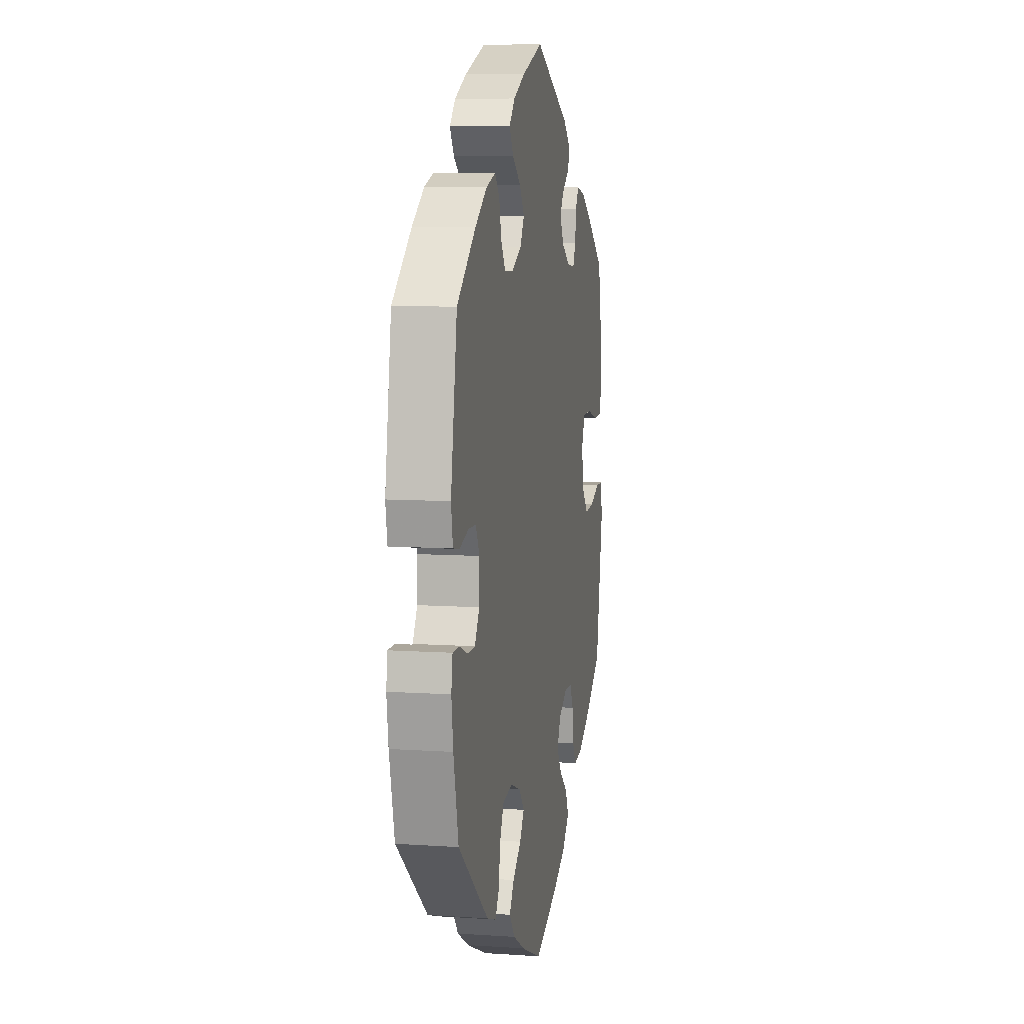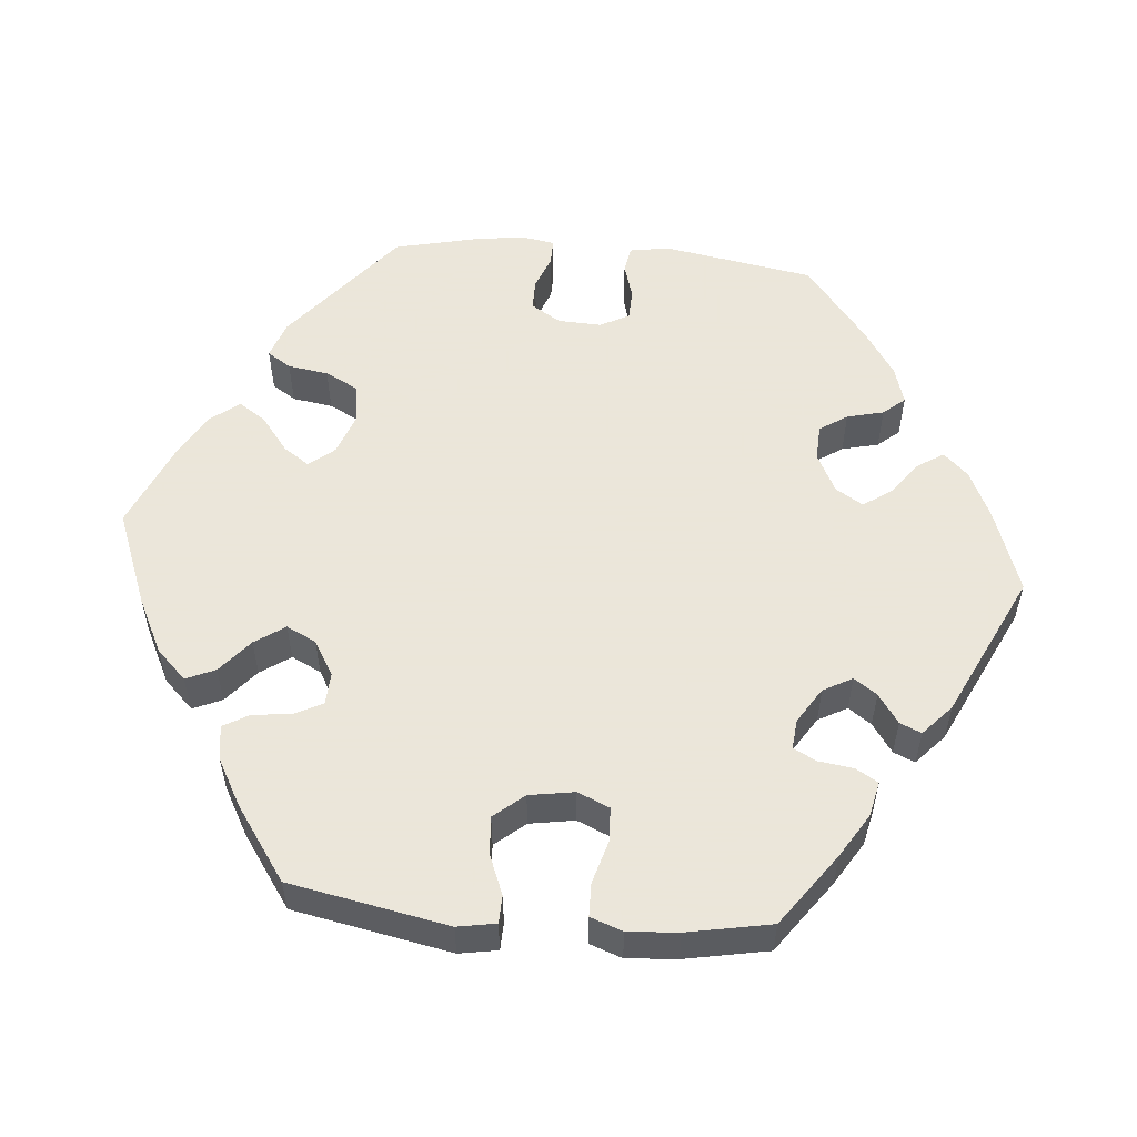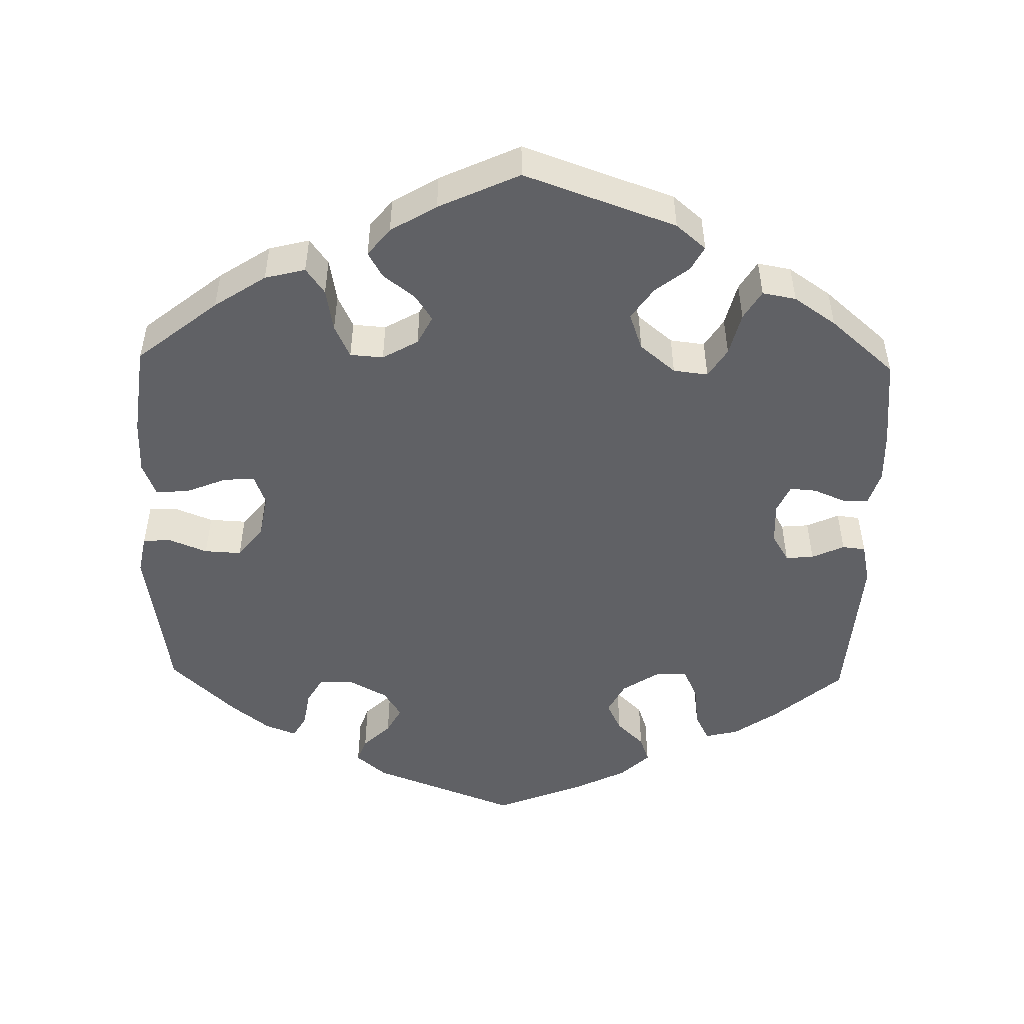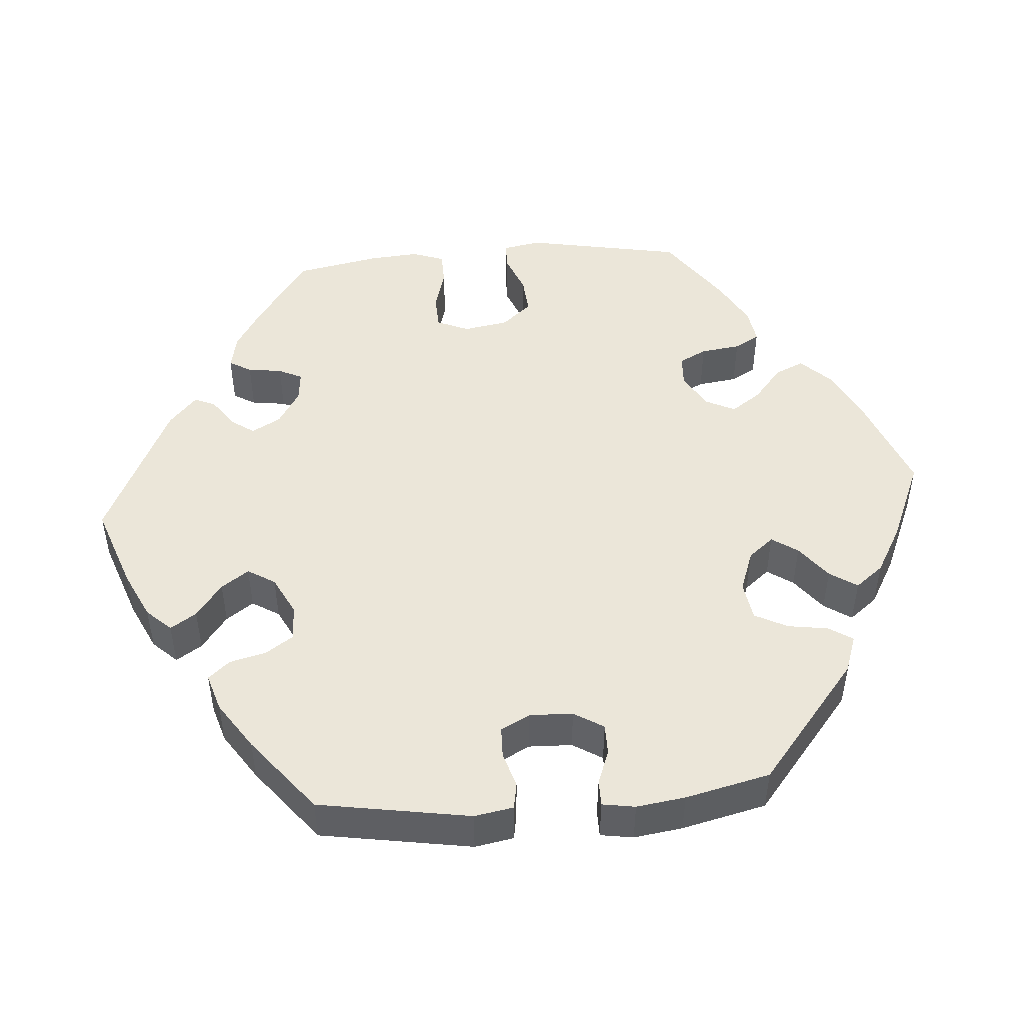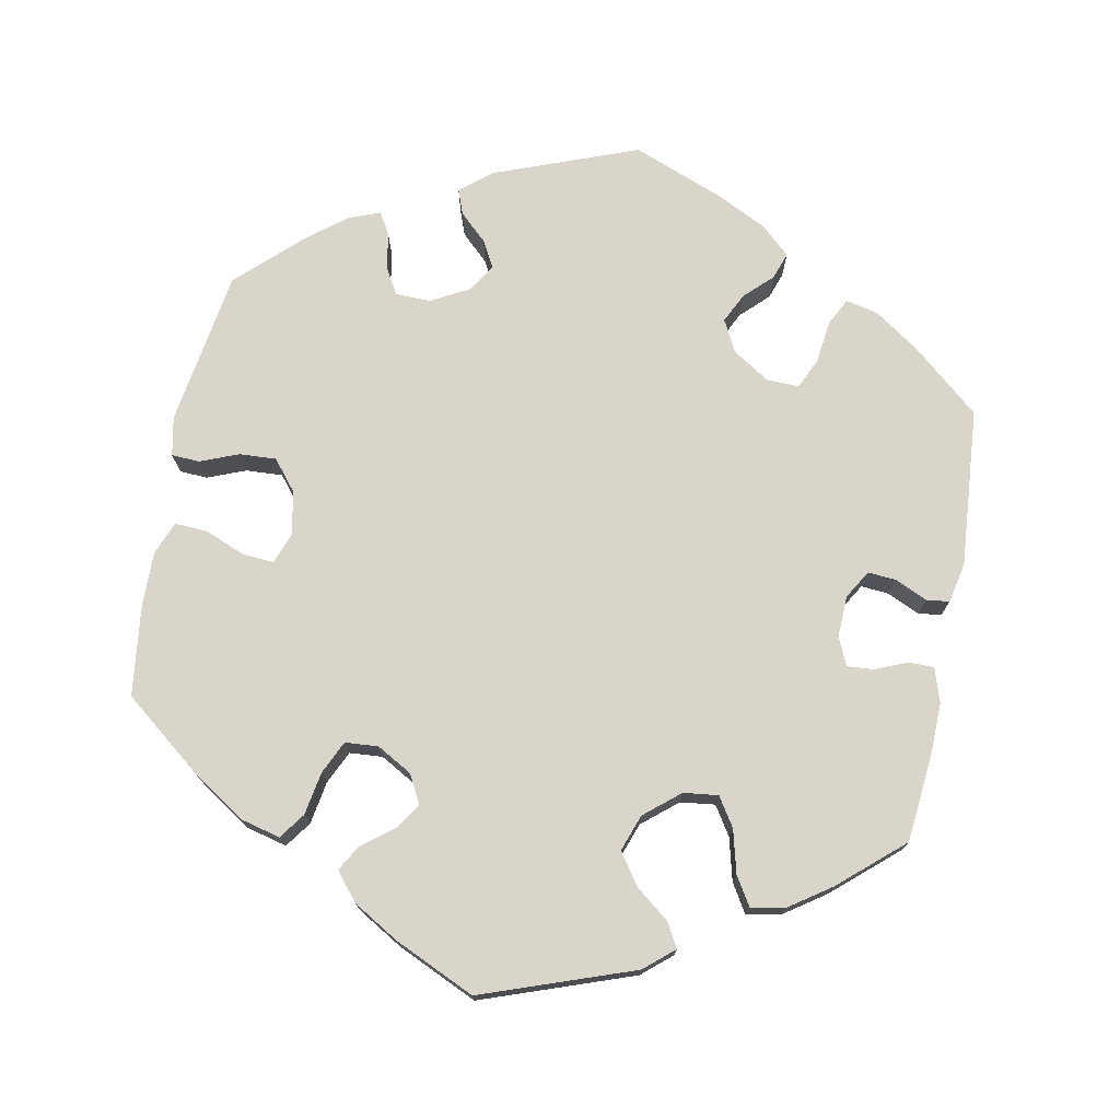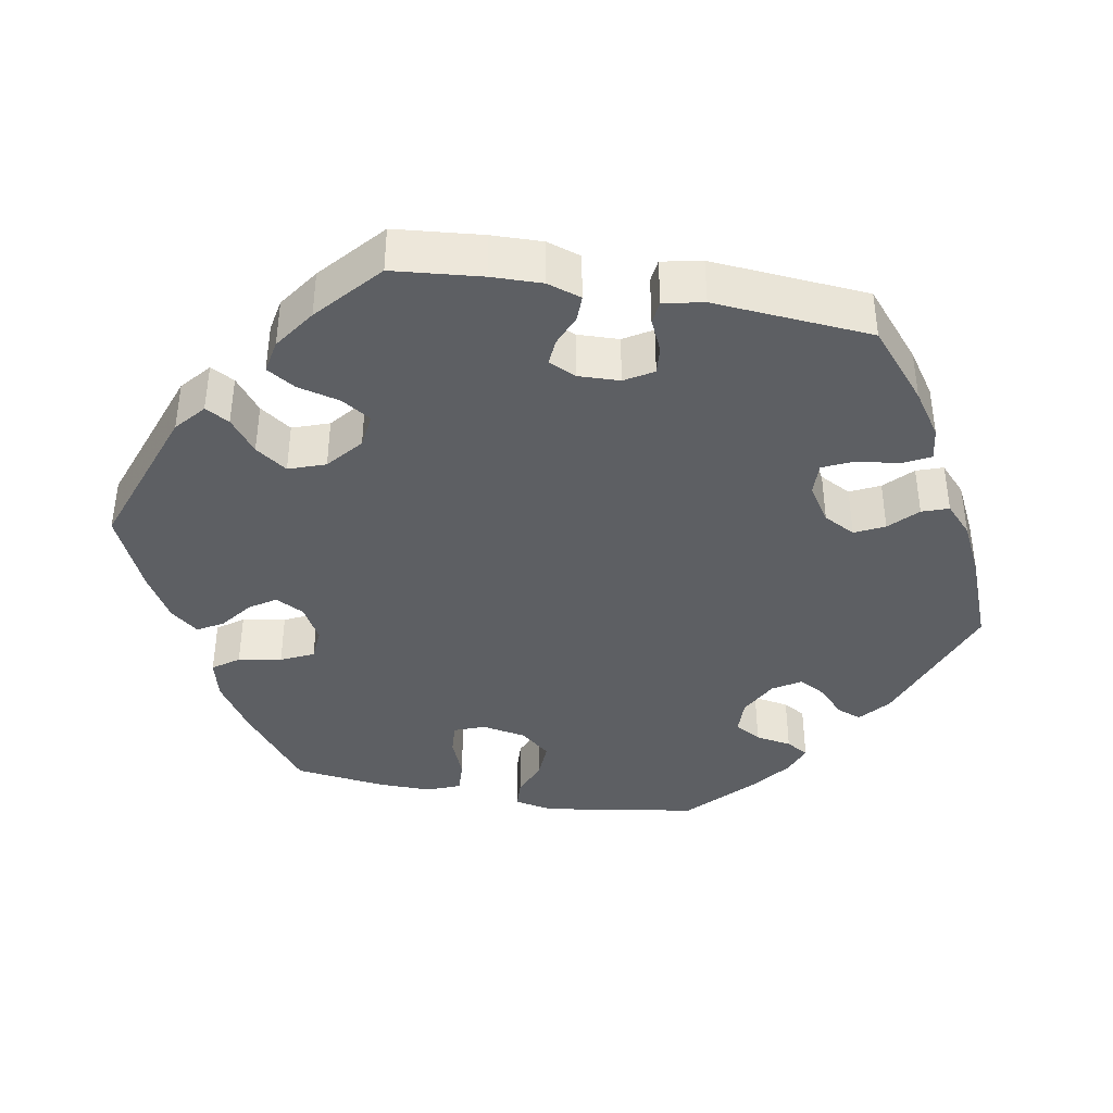
<metadata>
{"format":"obj","ext":"obj","renderer":"f3d","projection":"perspective","resolution":1024,"background":"white","views":[{"elev":8.4,"azim":100.5,"up":"+Z"},{"elev":55.0,"azim":-84.7,"up":"+Y"},{"elev":-50.2,"azim":-121.3,"up":"+Y"},{"elev":48.3,"azim":85.5,"up":"+Y"},{"elev":74.4,"azim":-109.3,"up":"+Y"},{"elev":-40.1,"azim":-40.3,"up":"+Y"}]}
</metadata>
<code>
v -0.125 0.07 -0.529
v -0.197 0.07 -0.493
v -0.235 0.07 -0.454
v -0.218 0.07 -0.416
v -0.174 0.07 -0.379
v -0.147 0.07 -0.34
v -0.166 0.07 -0.301
v -0.212 0.07 -0.274
v -0.254 0.07 -0.276
v -0.272 0.07 -0.312
v -0.279 0.07 -0.364
v -0.298 0.07 -0.397
v -0.344 0.07 -0.39
v -0.405 0.07 -0.356
v -0.5 0.07 -0.289
v -0.539 0.07 -0.082
v -0.53 0.07 -0.032
v -0.494 0.07 -0.031
v -0.442 0.07 -0.052
v -0.392 0.07 -0.056
v -0.359 0.07 -0.017
v -0.349 0.07 0.042
v -0.367 0.07 0.084
v -0.412 0.07 0.086
v -0.468 0.07 0.07
v -0.512 0.07 0.071
v -0.527 0.07 0.113
v -0.522 0.07 0.179
v -0.501 0.07 0.288
v -0.406 0.07 0.356
v -0.349 0.07 0.391
v -0.303 0.07 0.401
v -0.286 0.07 0.372
v -0.28 0.07 0.327
v -0.265 0.07 0.296
v -0.225 0.07 0.3
v -0.179 0.07 0.329
v -0.158 0.07 0.367
v -0.179 0.07 0.397
v -0.217 0.07 0.424
v -0.229 0.07 0.452
v -0.189 0.07 0.488
v -0.001 0.07 0.578
v 0.109 0.07 0.539
v 0.172 0.07 0.509
v 0.202 0.07 0.477
v 0.18 0.07 0.443
v 0.135 0.07 0.409
v 0.11 0.07 0.373
v 0.132 0.07 0.337
v 0.183 0.07 0.311
v 0.23 0.07 0.313
v 0.254 0.07 0.349
v 0.266 0.07 0.397
v 0.29 0.07 0.425
v 0.339 0.07 0.41
v 0.402 0.07 0.368
v 0.501 0.07 0.289
v 0.534 0.07 0.09
v 0.525 0.07 0.039
v 0.491 0.07 0.033
v 0.444 0.07 0.047
v 0.404 0.07 0.046
v 0.384 0.07 0.008
v 0.386 0.07 -0.049
v 0.41 0.07 -0.088
v 0.45 0.07 -0.088
v 0.495 0.07 -0.071
v 0.529 0.07 -0.071
v 0.536 0.07 -0.114
v 0.527 0.07 -0.178
v 0.501 0.07 -0.289
v 0.341 0.07 -0.419
v 0.292 0.07 -0.436
v 0.272 0.07 -0.405
v 0.264 0.07 -0.352
v 0.242 0.07 -0.309
v 0.191 0.07 -0.301
v 0.136 0.07 -0.321
v 0.109 0.07 -0.354
v 0.132 0.07 -0.388
v 0.177 0.07 -0.423
v 0.201 0.07 -0.459
v 0.172 0.07 -0.496
v 0.11 0.07 -0.531
v 0 0.07 -0.578
v -0.125 0 -0.529
v -0.197 0 -0.493
v -0.235 0 -0.454
v -0.218 0 -0.416
v -0.174 0 -0.379
v -0.147 0 -0.34
v -0.166 0 -0.301
v -0.212 0 -0.274
v -0.254 0 -0.276
v -0.272 0 -0.312
v -0.279 0 -0.364
v -0.298 0 -0.397
v -0.344 0 -0.39
v -0.405 0 -0.356
v -0.5 0 -0.289
v -0.539 0 -0.082
v -0.53 0 -0.032
v -0.494 0 -0.031
v -0.442 0 -0.052
v -0.392 0 -0.056
v -0.359 0 -0.017
v -0.349 0 0.042
v -0.367 0 0.084
v -0.412 0 0.086
v -0.468 0 0.07
v -0.512 0 0.071
v -0.527 0 0.113
v -0.522 0 0.179
v -0.501 0 0.288
v -0.406 0 0.356
v -0.349 0 0.391
v -0.303 0 0.401
v -0.286 0 0.372
v -0.28 0 0.327
v -0.265 0 0.296
v -0.225 0 0.3
v -0.179 0 0.329
v -0.158 0 0.367
v -0.179 0 0.397
v -0.217 0 0.424
v -0.229 0 0.452
v -0.189 0 0.488
v -0.001 0 0.578
v 0.109 0 0.539
v 0.172 0 0.509
v 0.202 0 0.477
v 0.18 0 0.443
v 0.135 0 0.409
v 0.11 0 0.373
v 0.132 0 0.337
v 0.183 0 0.311
v 0.23 0 0.313
v 0.254 0 0.349
v 0.266 0 0.397
v 0.29 0 0.425
v 0.339 0 0.41
v 0.402 0 0.368
v 0.501 0 0.289
v 0.534 0 0.09
v 0.525 0 0.039
v 0.491 0 0.033
v 0.444 0 0.047
v 0.404 0 0.046
v 0.384 0 0.008
v 0.386 0 -0.049
v 0.41 0 -0.088
v 0.45 0 -0.088
v 0.495 0 -0.071
v 0.529 0 -0.071
v 0.536 0 -0.114
v 0.527 0 -0.178
v 0.501 0 -0.289
v 0.341 0 -0.419
v 0.292 0 -0.436
v 0.272 0 -0.405
v 0.264 0 -0.352
v 0.242 0 -0.309
v 0.191 0 -0.301
v 0.136 0 -0.321
v 0.109 0 -0.354
v 0.132 0 -0.388
v 0.177 0 -0.423
v 0.201 0 -0.459
v 0.172 0 -0.496
v 0.11 0 -0.531
v 0 0 -0.578
f 81 82 83 84
f 80 81 84 85
f 73 74 75 76
f 73 76 77
f 72 73 77
f 71 72 77 78
f 67 68 69 70
f 66 67 70 71
f 59 60 61 62
f 59 62 63
f 58 59 63
f 57 58 63 64
f 53 54 55 56
f 52 53 56 57
f 45 46 47 48
f 45 48 49
f 44 45 49
f 43 44 49
f 42 43 49
f 39 40 41 42
f 38 39 42 49
f 37 38 49 50
f 31 32 33 34
f 31 34 35
f 30 31 35
f 29 30 35
f 28 29 35
f 27 28 35 36
f 24 25 26 27
f 23 24 27 36
f 16 17 18 19
f 16 19 20
f 15 16 20
f 14 15 20 21
f 10 11 12 13
f 9 10 13 14
f 2 3 4 5
f 2 5 6
f 1 2 6
f 80 85 86 1
f 66 71 78 79
f 65 66 79
f 64 65 79
f 52 57 64 79
f 51 52 79 80
f 22 23 36 37
f 9 14 21 22
f 8 9 22 37
f 7 8 37 50
f 51 80 1 6
f 6 7 50 51
f 170 169 168 167
f 171 170 167 166
f 162 161 160 159
f 163 162 159
f 163 159 158
f 164 163 158 157
f 156 155 154 153
f 157 156 153 152
f 148 147 146 145
f 149 148 145
f 149 145 144
f 150 149 144 143
f 142 141 140 139
f 143 142 139 138
f 134 133 132 131
f 135 134 131
f 135 131 130
f 135 130 129
f 135 129 128
f 128 127 126 125
f 135 128 125 124
f 136 135 124 123
f 120 119 118 117
f 121 120 117
f 121 117 116
f 121 116 115
f 121 115 114
f 122 121 114 113
f 113 112 111 110
f 122 113 110 109
f 105 104 103 102
f 106 105 102
f 106 102 101
f 107 106 101 100
f 99 98 97 96
f 100 99 96 95
f 91 90 89 88
f 92 91 88
f 92 88 87
f 87 172 171 166
f 165 164 157 152
f 165 152 151
f 165 151 150
f 165 150 143 138
f 166 165 138 137
f 123 122 109 108
f 108 107 100 95
f 123 108 95 94
f 136 123 94 93
f 92 87 166 137
f 137 136 93 92
f 1 87 88 2
f 2 88 89 3
f 3 89 90 4
f 4 90 91 5
f 5 91 92 6
f 6 92 93 7
f 7 93 94 8
f 8 94 95 9
f 9 95 96 10
f 10 96 97 11
f 11 97 98 12
f 12 98 99 13
f 13 99 100 14
f 14 100 101 15
f 15 101 102 16
f 16 102 103 17
f 17 103 104 18
f 18 104 105 19
f 19 105 106 20
f 20 106 107 21
f 21 107 108 22
f 22 108 109 23
f 23 109 110 24
f 24 110 111 25
f 25 111 112 26
f 26 112 113 27
f 27 113 114 28
f 28 114 115 29
f 29 115 116 30
f 30 116 117 31
f 31 117 118 32
f 32 118 119 33
f 33 119 120 34
f 34 120 121 35
f 35 121 122 36
f 36 122 123 37
f 37 123 124 38
f 38 124 125 39
f 39 125 126 40
f 40 126 127 41
f 41 127 128 42
f 42 128 129 43
f 43 129 130 44
f 44 130 131 45
f 45 131 132 46
f 46 132 133 47
f 47 133 134 48
f 48 134 135 49
f 49 135 136 50
f 50 136 137 51
f 51 137 138 52
f 52 138 139 53
f 53 139 140 54
f 54 140 141 55
f 55 141 142 56
f 56 142 143 57
f 57 143 144 58
f 58 144 145 59
f 59 145 146 60
f 60 146 147 61
f 61 147 148 62
f 62 148 149 63
f 63 149 150 64
f 64 150 151 65
f 65 151 152 66
f 66 152 153 67
f 67 153 154 68
f 68 154 155 69
f 69 155 156 70
f 70 156 157 71
f 71 157 158 72
f 72 158 159 73
f 73 159 160 74
f 74 160 161 75
f 75 161 162 76
f 76 162 163 77
f 77 163 164 78
f 78 164 165 79
f 79 165 166 80
f 80 166 167 81
f 81 167 168 82
f 82 168 169 83
f 83 169 170 84
f 84 170 171 85
f 85 171 172 86
f 86 172 87 1

</code>
